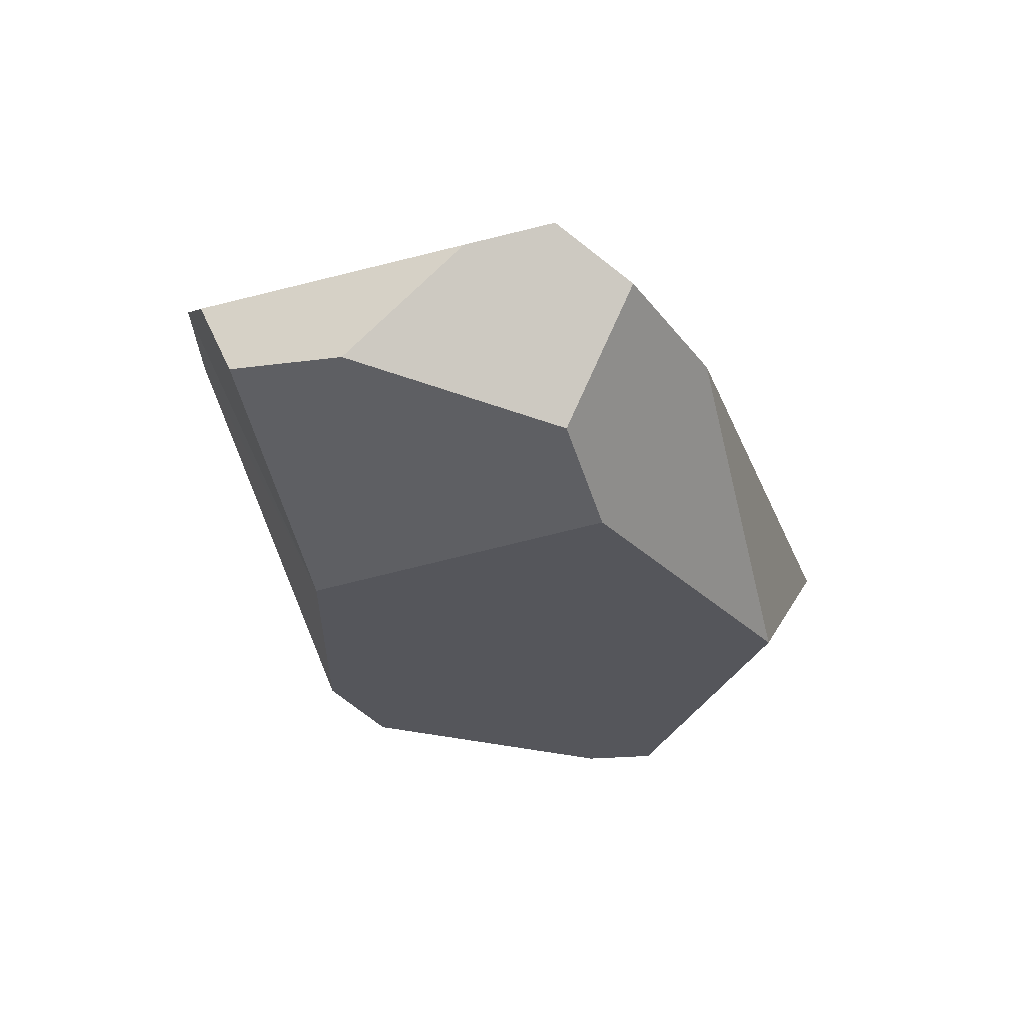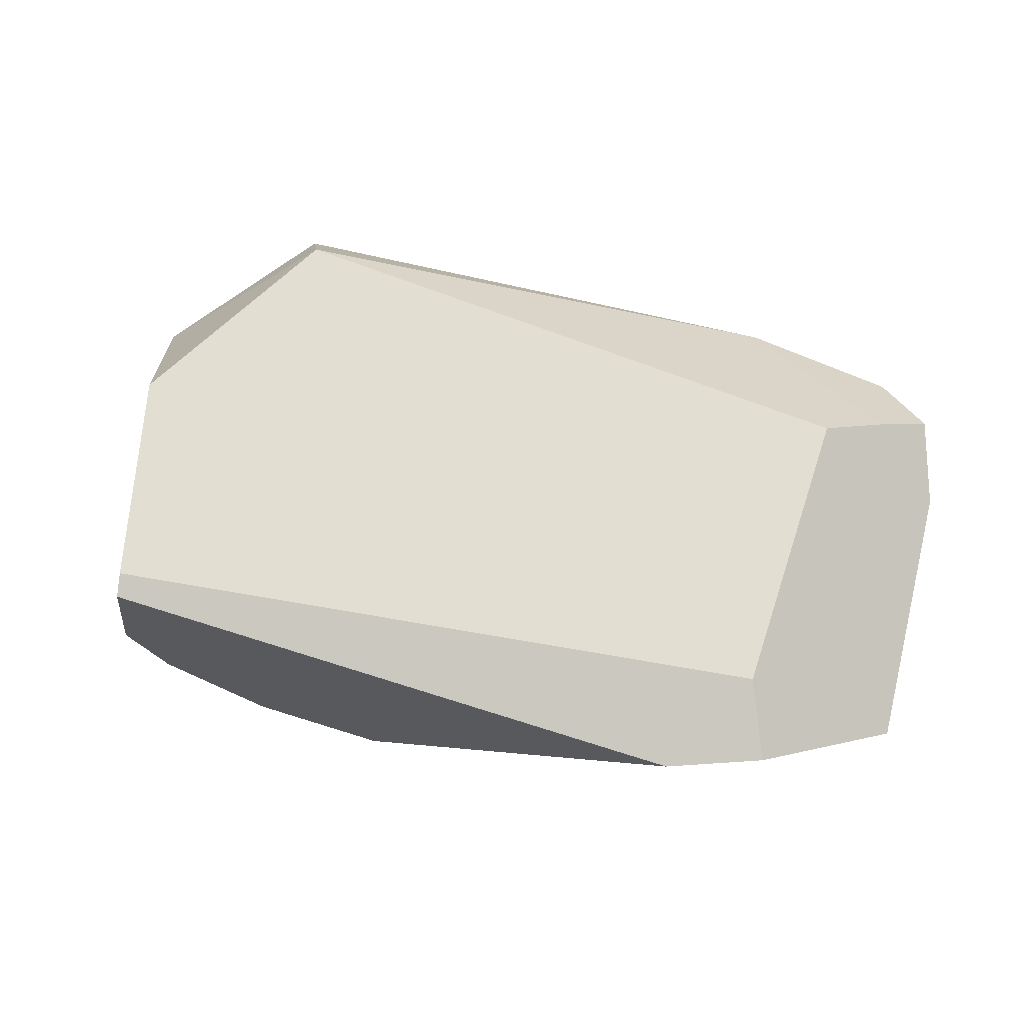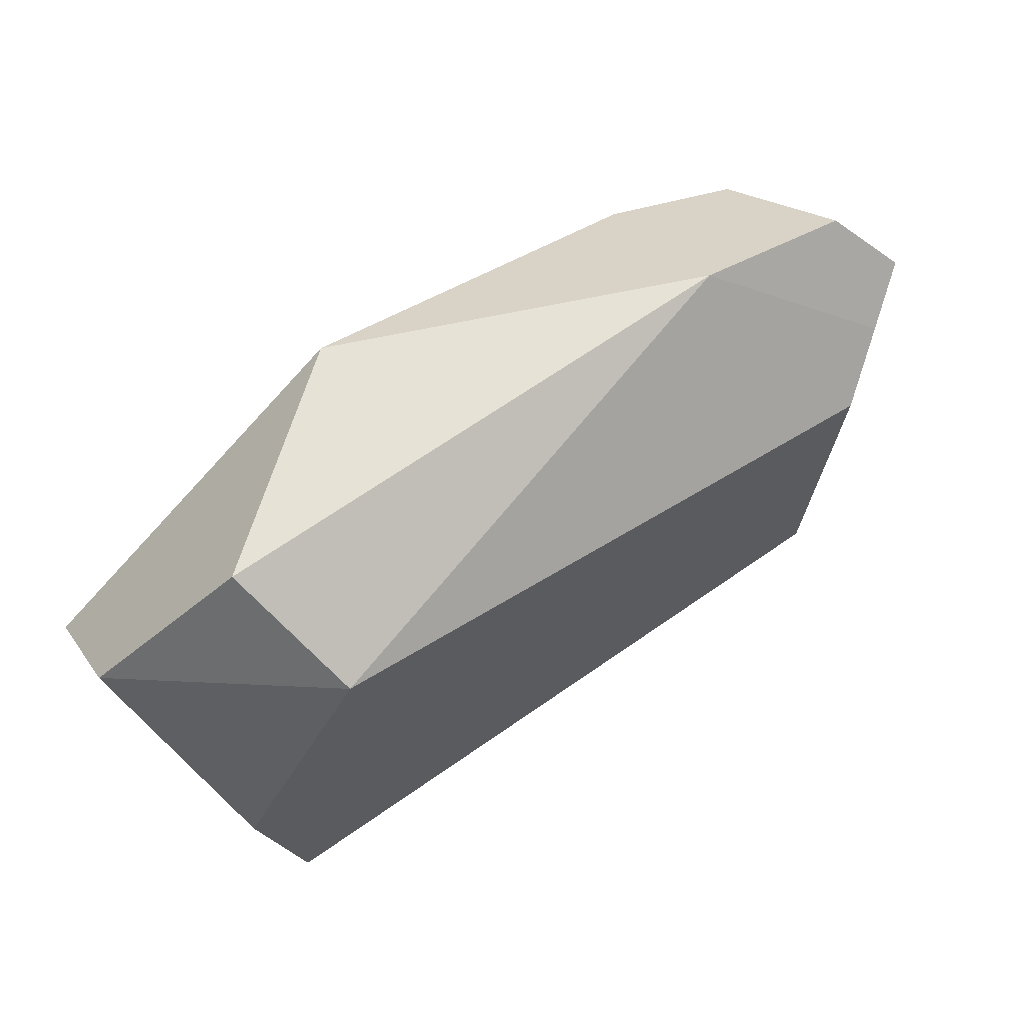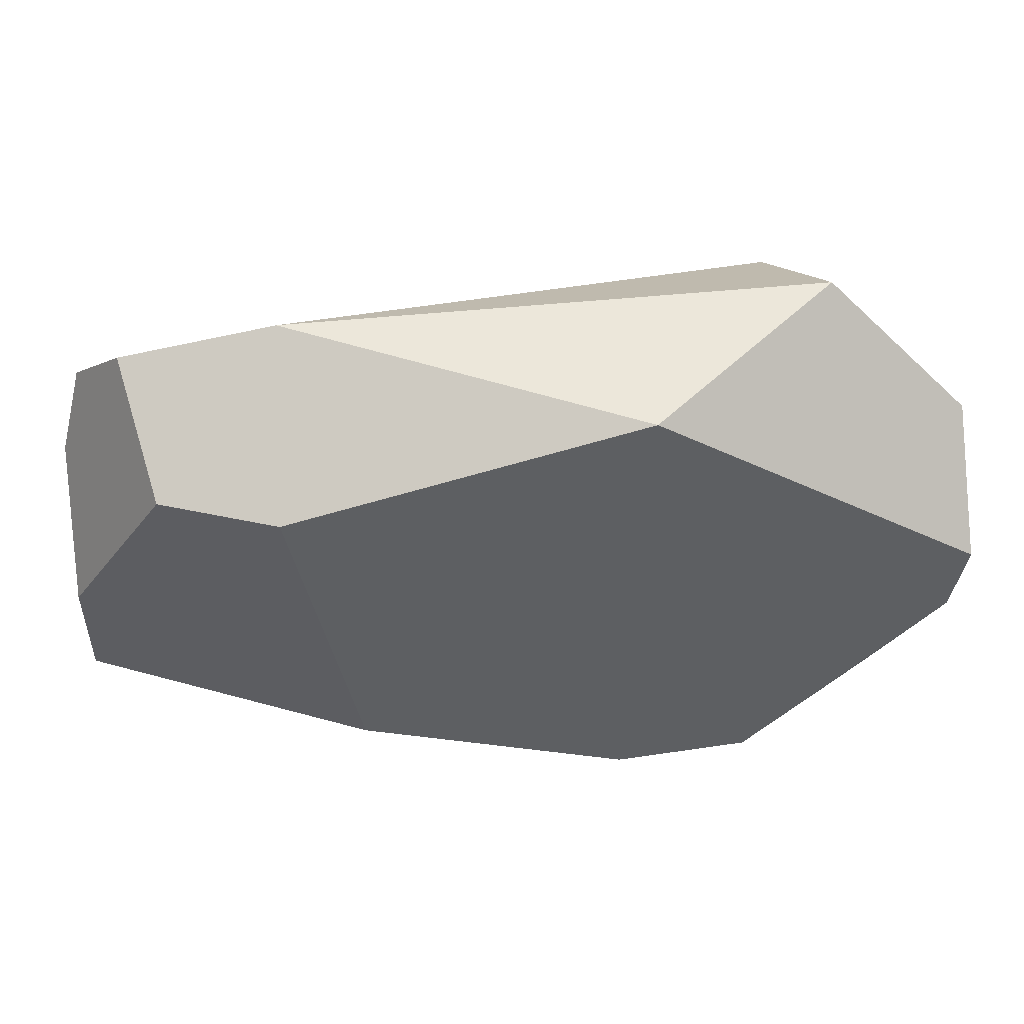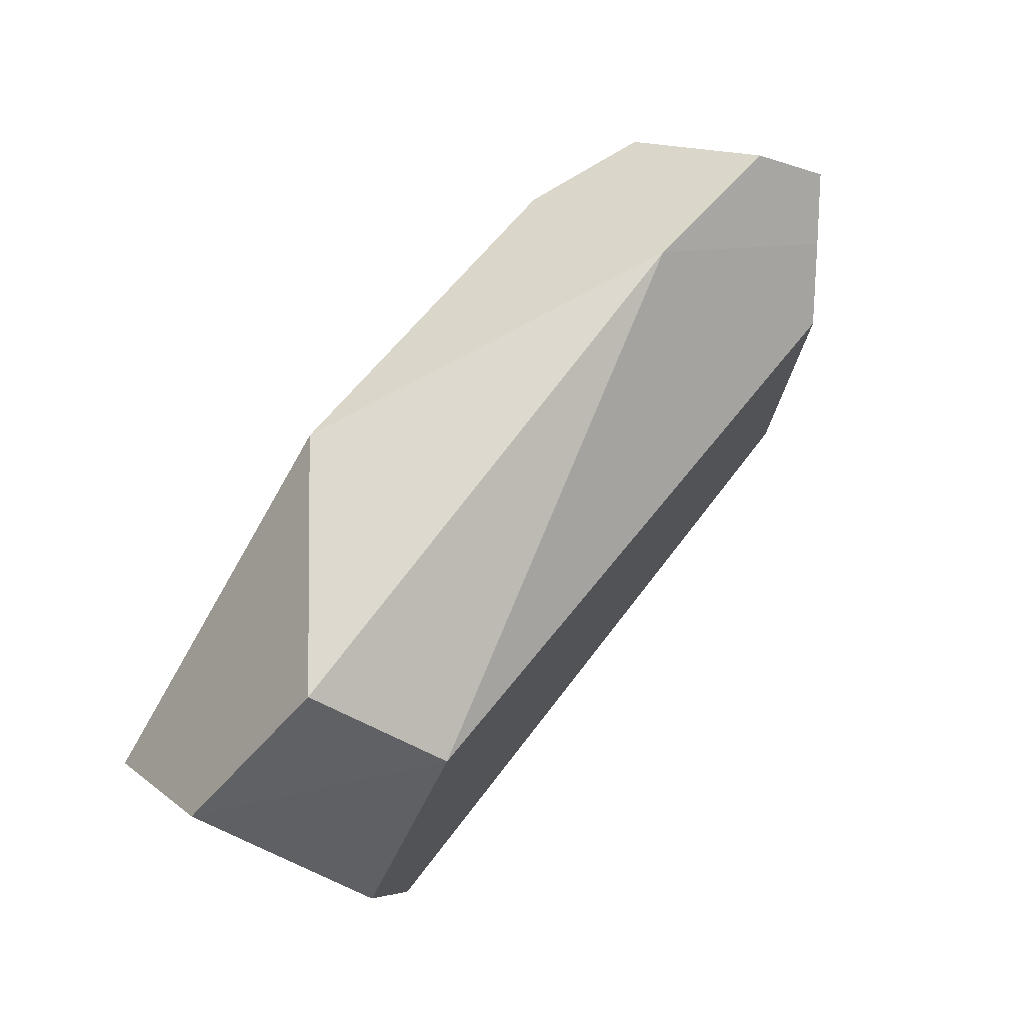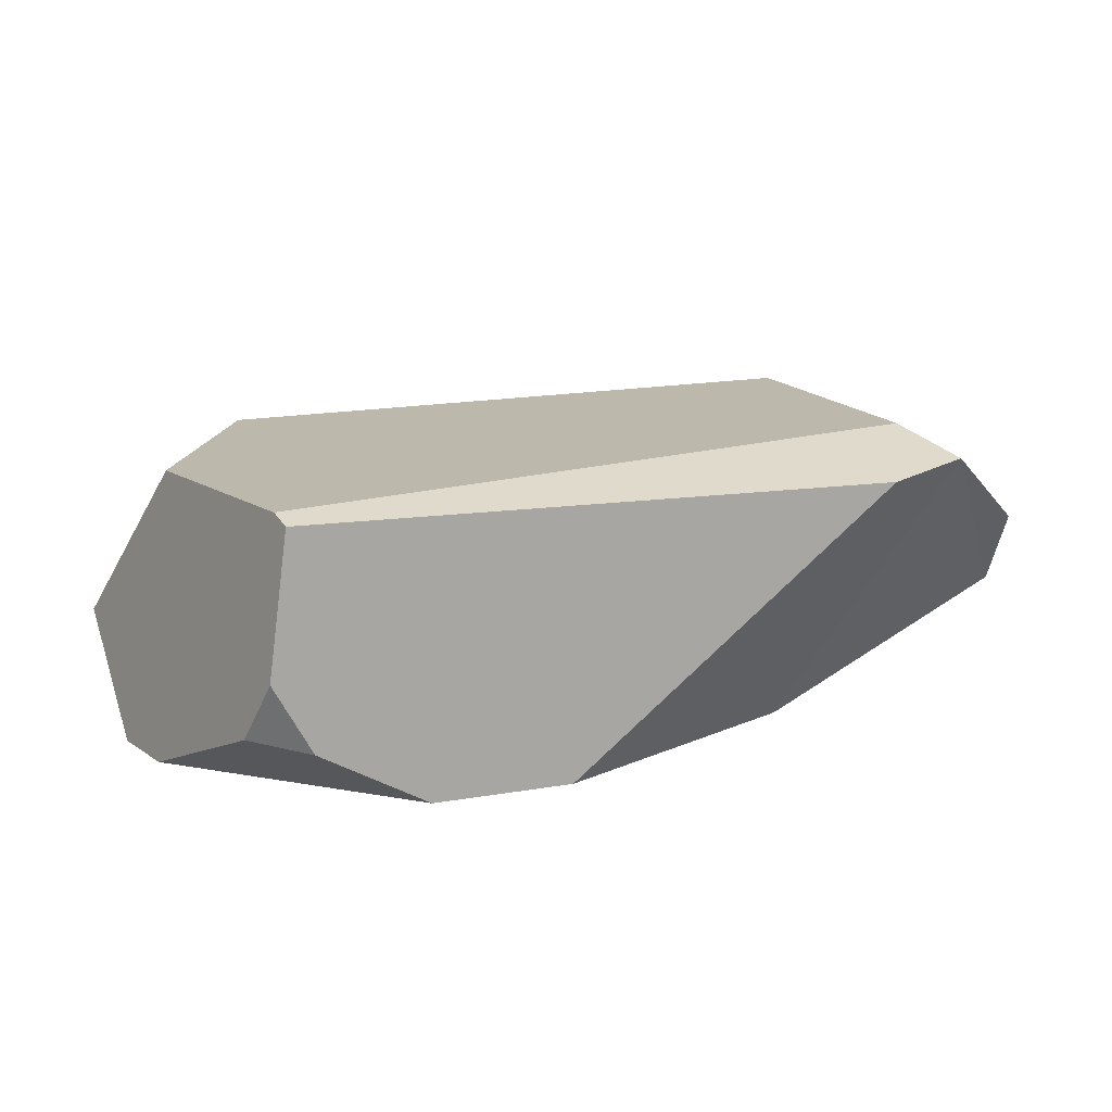
<metadata>
{"format":"obj","ext":"obj","renderer":"f3d","projection":"perspective","resolution":1024,"background":"white","views":[{"elev":-26.1,"azim":-71.5,"up":"+Y"},{"elev":67.3,"azim":-166.0,"up":"+Y"},{"elev":65.6,"azim":144.0,"up":"+Z"},{"elev":47.4,"azim":-7.2,"up":"+Z"},{"elev":73.1,"azim":126.5,"up":"+Z"},{"elev":14.3,"azim":155.3,"up":"+Y"}]}
</metadata>
<code>
g Rock_Flat_m_07
v 0.08038 -0.000533 -0.2896
v -0.3017 0.3013 -0.3141
v -0.5598 0.1223 -0.1393
v -0.2373 -0.000309 -0.1733
v -0.2946 0.1852 0.3299
v -0.3101 -0.000257 0.2058
v 0.2841 0.3222 0.2431
v 0.09813 -0.000546 0.3103
v 0.3262 0.179 0.3299
v 0.4066 0.1484 -0.2695
v 0.3889 0.3191 -0.2444
v 0.3853 0.31 -0.2711
v 0.4341 0.3178 0.006289
v 0.4883 0.1256 0.1681
v 0.4833 -0.000818 0.04887
v -0.403 0.3424 0.1407
v -0.3769 0.3417 -0.1986
v -0.4089 0.313 -0.2828
v -0.5573 0.2093 -0.182
v -0.4706 0.2952 0.1859
v -0.5601 0.1126 -0.007106
v -0.4418 0.05087 0.2052
v -0.4731 0.1968 0.2916
v -0.5567 0.2281 0.1282
v -0.5292 0.254 0.2218
v 0.2391 -0.000645 -0.2797
v 0.3625 0.06863 -0.2721
v 0.4681 -0.000807 -0.03553
v 0.4234 0.07925 -0.2263
f 8 9 5
f 15 14 9
f 29 26 27
f 1 4 2
f 7 13 11
f 17 2 18
f 5 7 16
f 8 15 9
f 15 8 28
f 14 15 13
f 12 11 10
f 1 2 12
f 21 19 3
f 3 19 18
f 23 20 25
f 20 24 25
f 22 23 25
f 6 22 21
f 8 5 6
f 19 16 17
f 5 22 6
f 4 21 3
f 14 7 9
f 8 4 1
f 21 24 19
f 18 19 17
f 18 2 4
f 4 3 18
f 23 5 20
f 16 20 5
f 20 19 24
f 25 24 22
f 21 22 24
f 11 2 17
f 7 17 16
f 13 10 11
f 28 13 15
f 10 29 27
f 10 27 12
f 12 26 1
f 8 26 28
f 29 28 26
f 5 9 7
f 19 20 16
f 5 23 22
f 4 6 21
f 14 13 7
f 8 6 4
f 11 12 2
f 7 11 17
f 13 29 10
f 28 29 13
f 12 27 26
f 8 1 26

</code>
